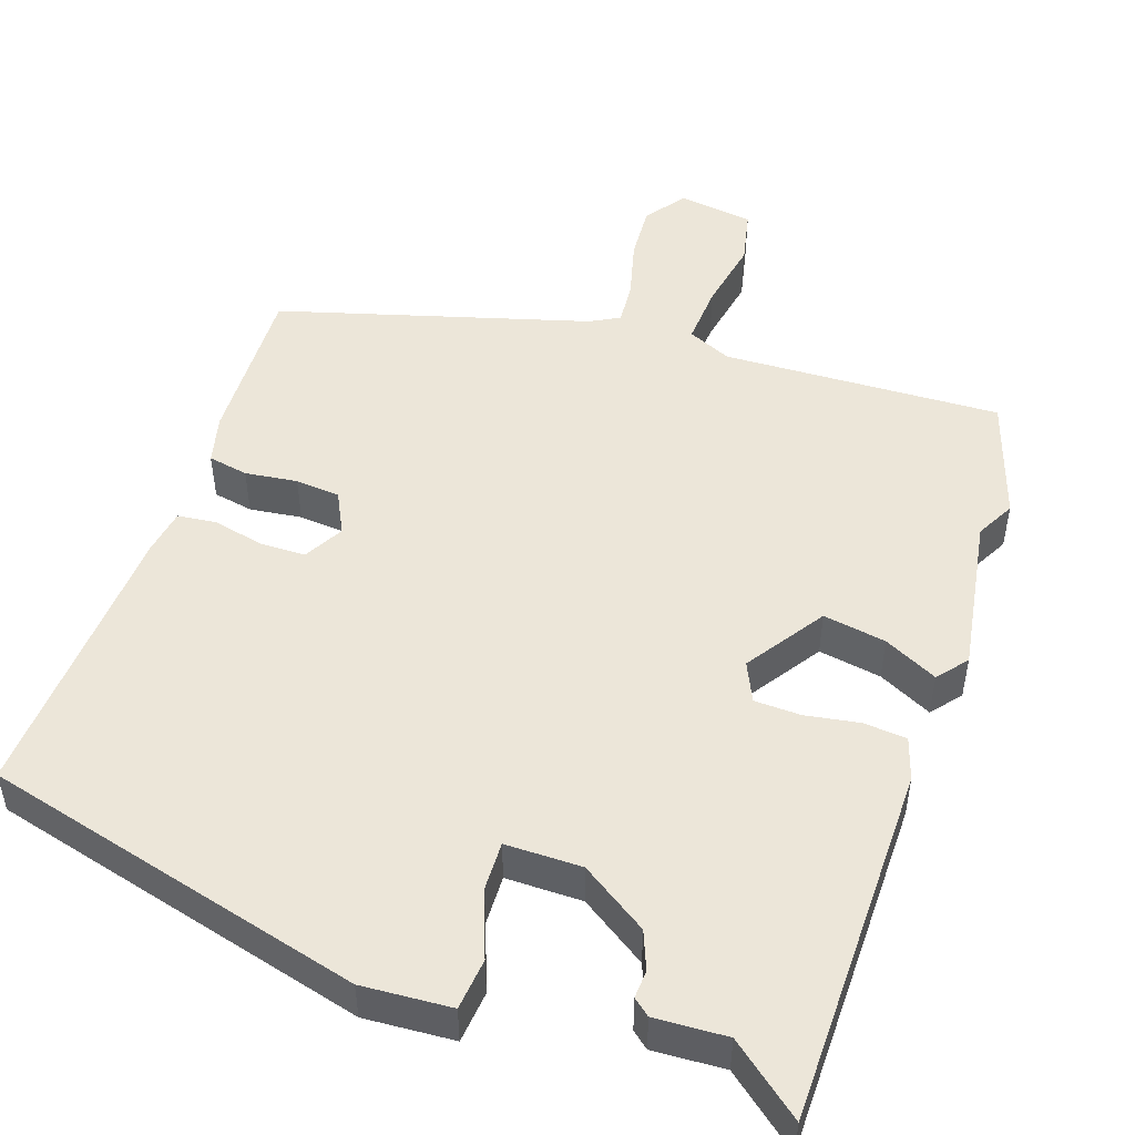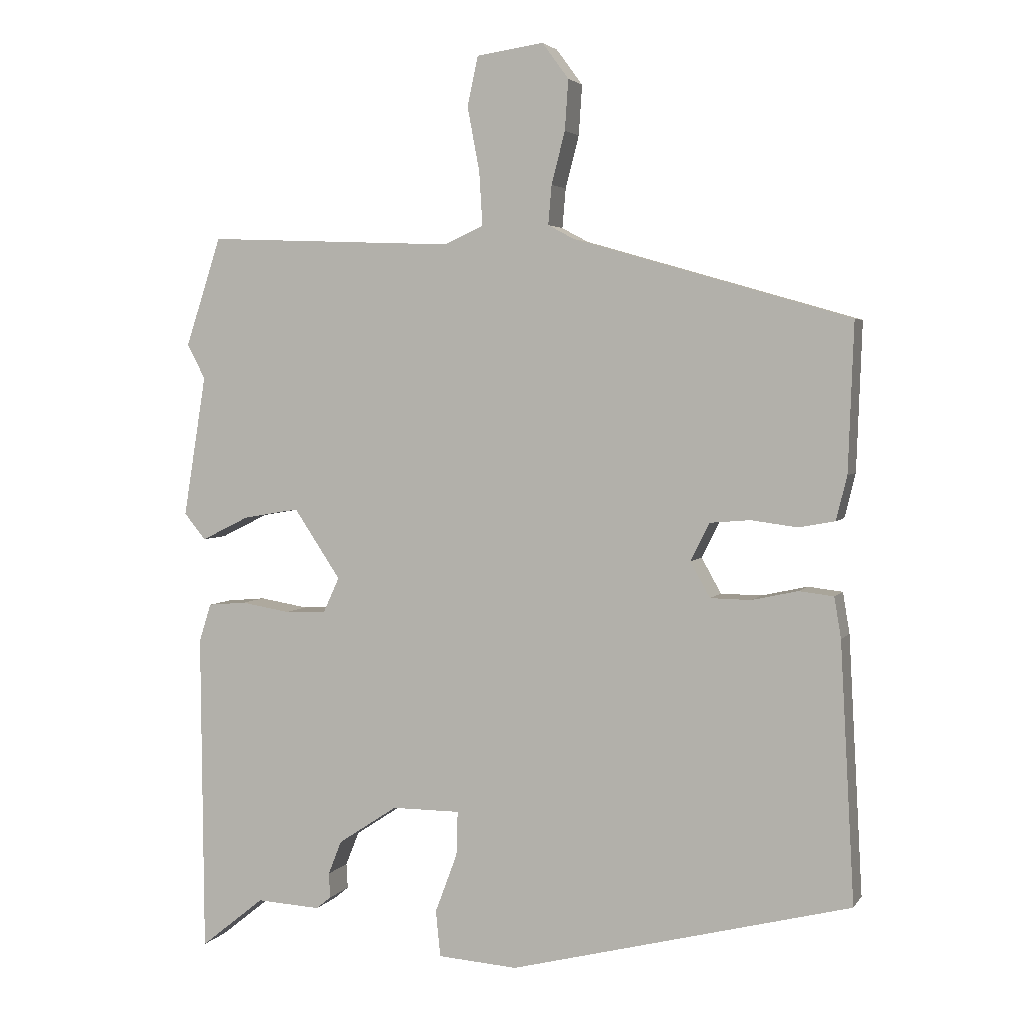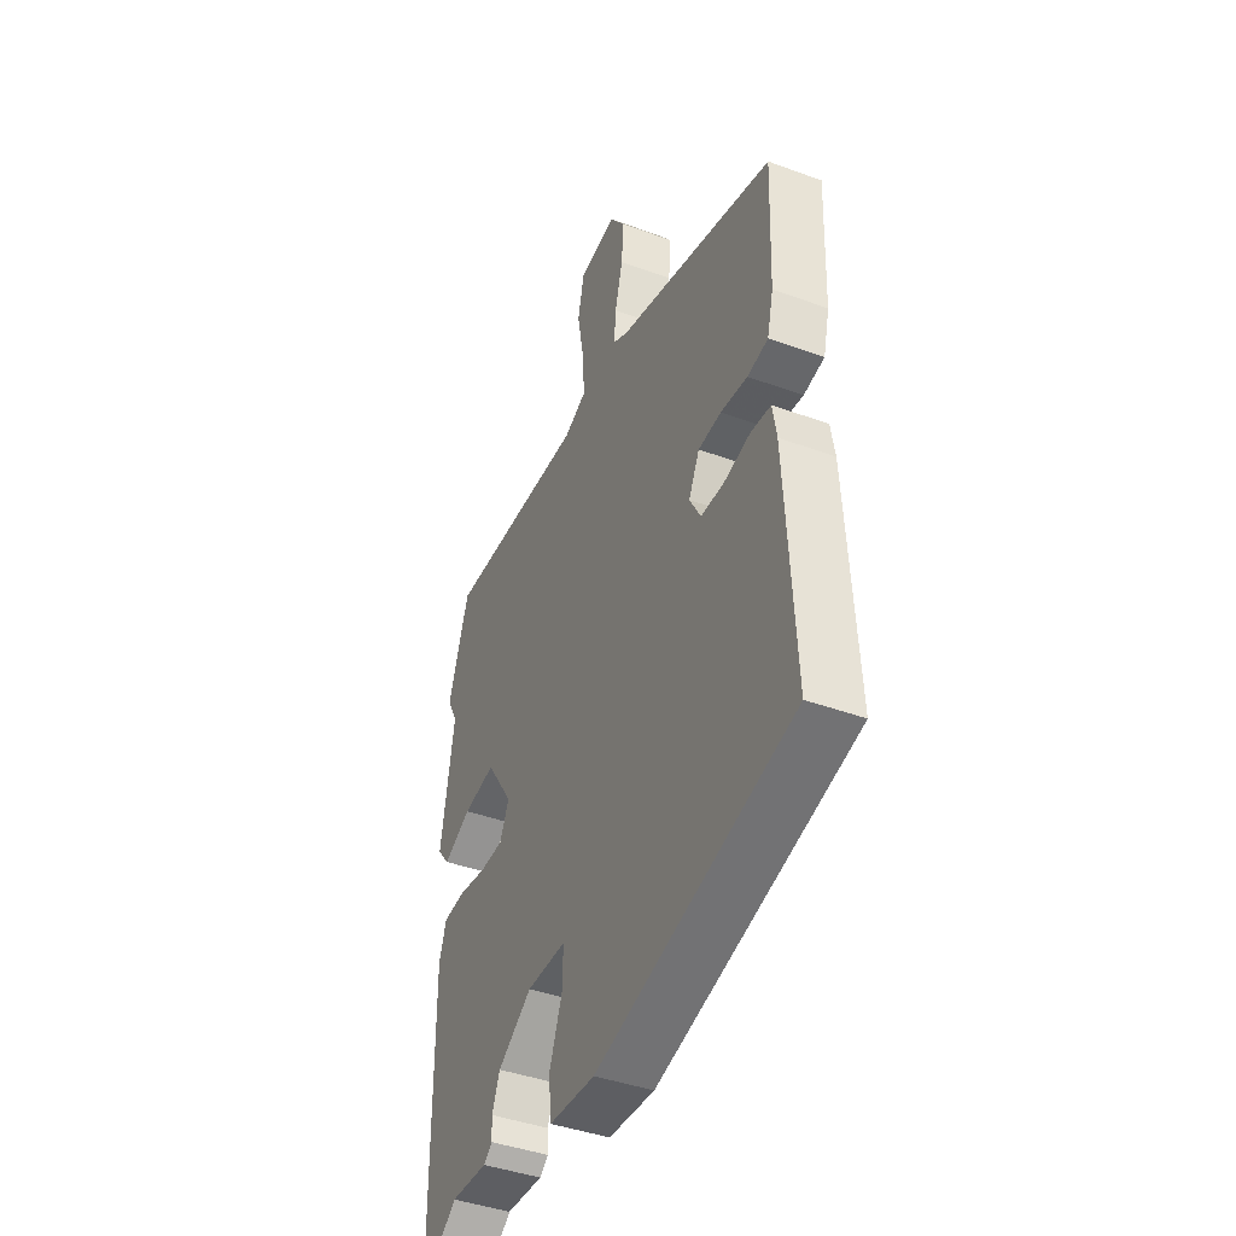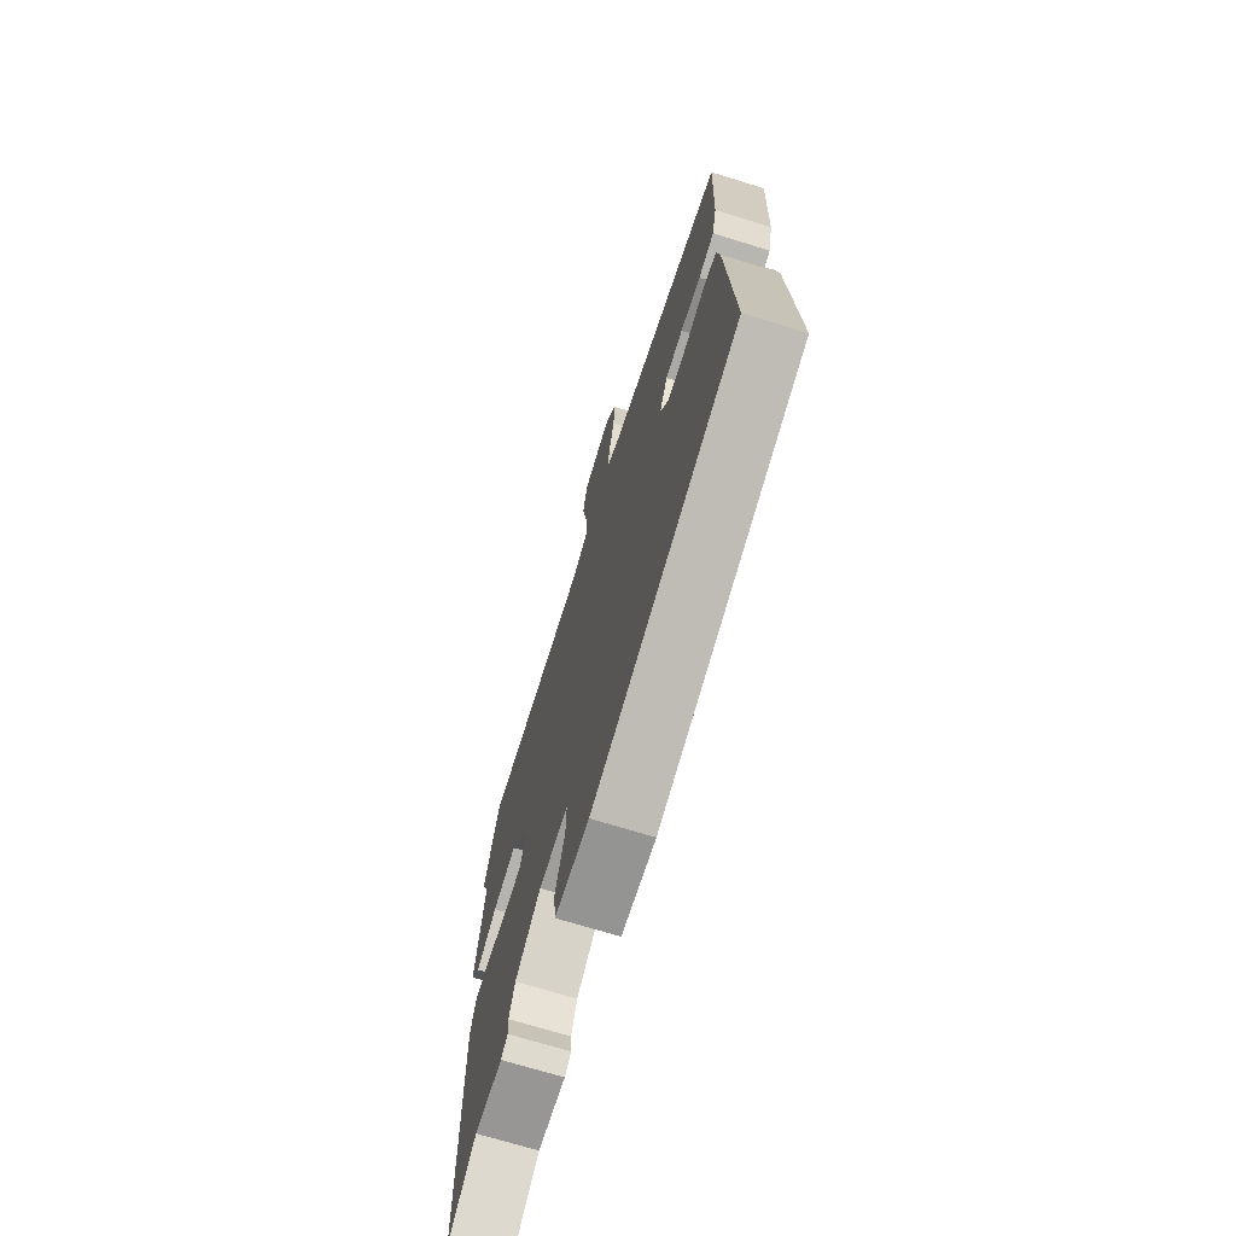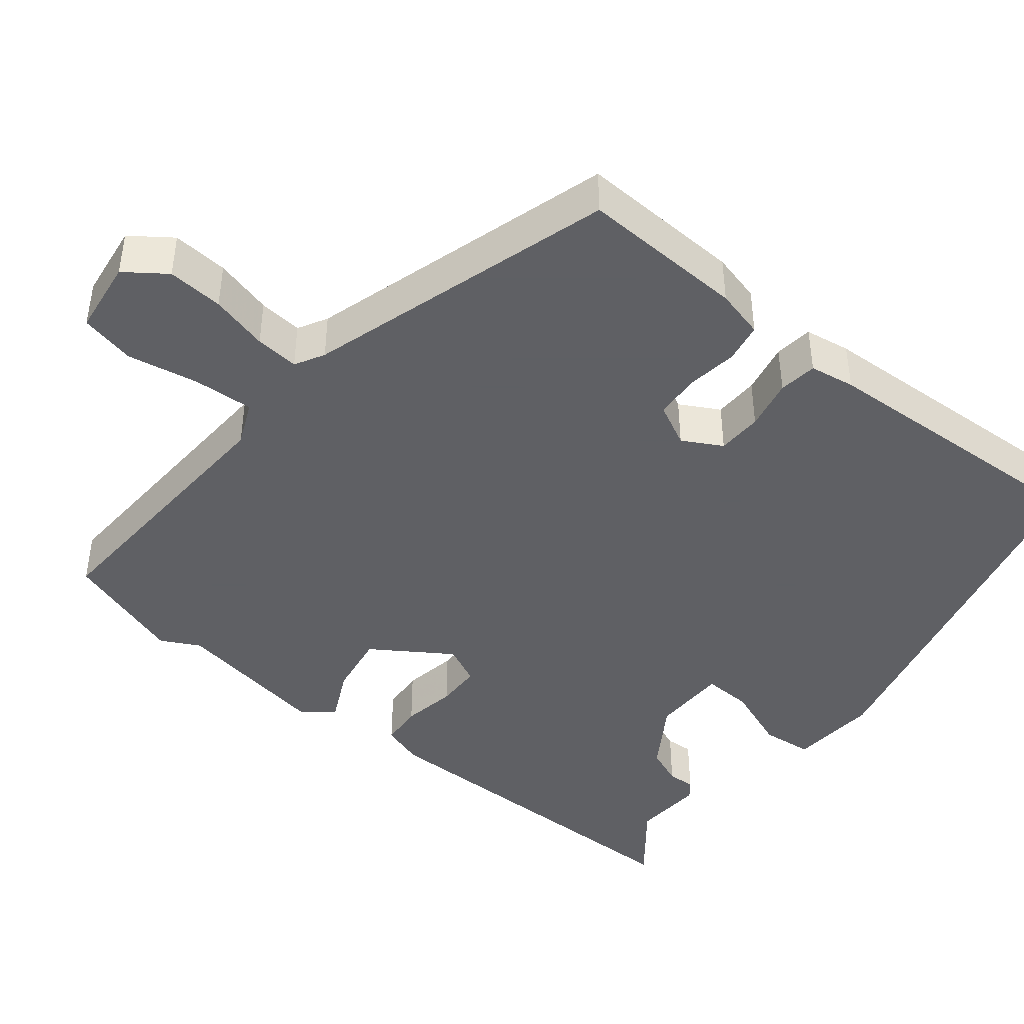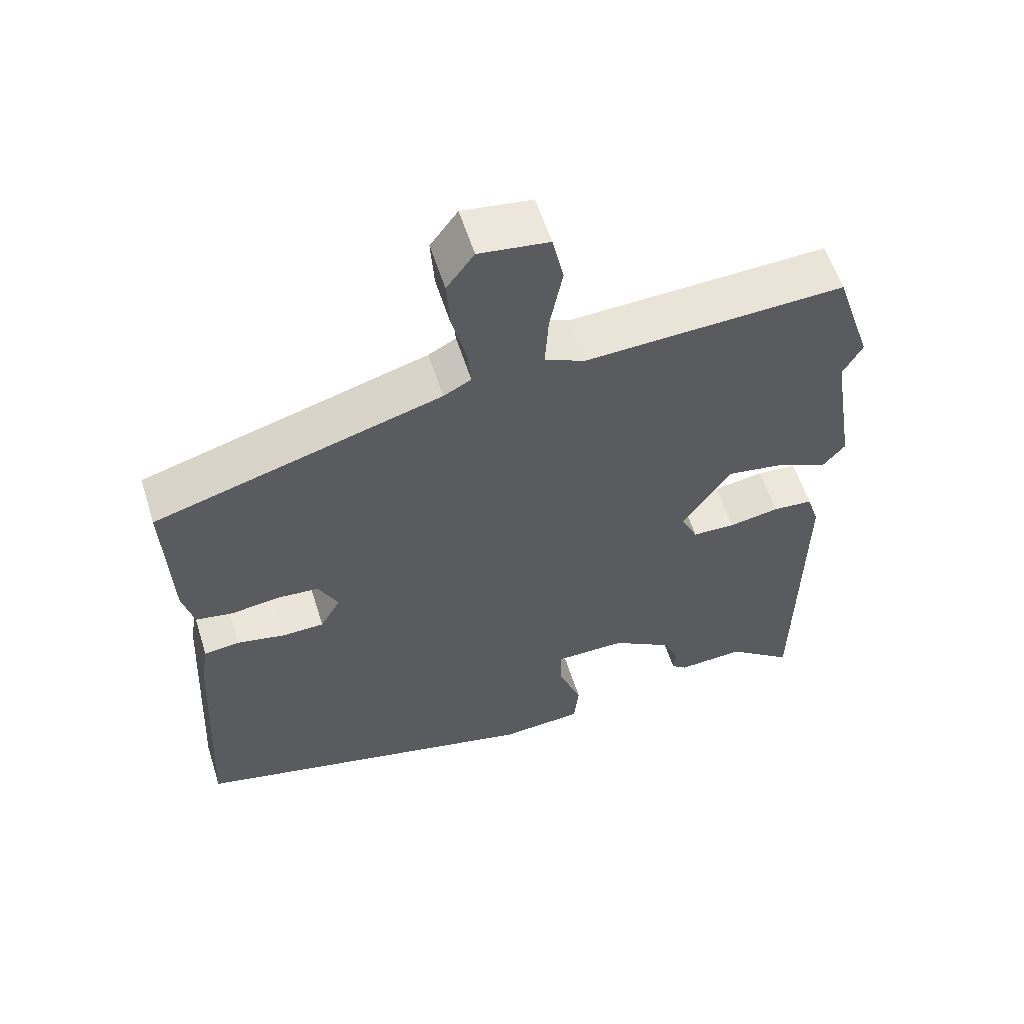
<metadata>
{"format":"obj","ext":"obj","renderer":"f3d","projection":"perspective","resolution":1024,"background":"white","views":[{"elev":49.4,"azim":-161.1,"up":"+Y"},{"elev":3.5,"azim":18.3,"up":"+Z"},{"elev":-42.1,"azim":66.2,"up":"+Z"},{"elev":-70.8,"azim":72.8,"up":"+Z"},{"elev":-43.2,"azim":50.8,"up":"+Y"},{"elev":58.5,"azim":162.4,"up":"+Z"}]}
</metadata>
<code>
v 0.499 0.07 -0.402
v -0.005 0.07 -0.531
v -0.123 0.07 -0.523
v -0.13 0.07 -0.455
v -0.097 0.07 -0.367
v -0.095 0.07 -0.302
v -0.196 0.07 -0.302
v -0.284 0.07 -0.36
v -0.304 0.07 -0.41
v -0.302 0.07 -0.447
v -0.324 0.07 -0.465
v -0.419 0.07 -0.46
v -0.514 0.07 -0.536
v -0.518 0.07 -0.06
v -0.5 0.07 -0.004
v -0.443 0.07 0.001
v -0.371 0.07 -0.011
v -0.31 0.07 -0.009
v -0.286 0.07 0.043
v -0.355 0.07 0.146
v -0.438 0.07 0.132
v -0.509 0.07 0.097
v -0.541 0.07 0.136
v -0.507 0.07 0.345
v -0.534 0.07 0.396
v -0.481 0.07 0.557
v -0.113 0.07 0.542
v -0.055 0.07 0.568
v -0.06 0.07 0.648
v -0.078 0.07 0.742
v -0.062 0.07 0.815
v 0.037 0.07 0.829
v 0.076 0.07 0.776
v 0.071 0.07 0.702
v 0.051 0.07 0.625
v 0.046 0.07 0.567
v 0.085 0.07 0.546
v 0.493 0.07 0.428
v 0.485 0.07 0.21
v 0.469 0.07 0.145
v 0.416 0.07 0.135
v 0.347 0.07 0.144
v 0.288 0.07 0.139
v 0.26 0.07 0.083
v 0.289 0.07 0.031
v 0.349 0.07 0.03
v 0.417 0.07 0.045
v 0.468 0.07 0.039
v 0.478 0.07 -0.021
v 0.499 0 -0.402
v -0.005 0 -0.531
v -0.123 0 -0.523
v -0.13 0 -0.455
v -0.097 0 -0.367
v -0.095 0 -0.302
v -0.196 0 -0.302
v -0.284 0 -0.36
v -0.304 0 -0.41
v -0.302 0 -0.447
v -0.324 0 -0.465
v -0.419 0 -0.46
v -0.514 0 -0.536
v -0.518 0 -0.06
v -0.5 0 -0.004
v -0.443 0 0.001
v -0.371 0 -0.011
v -0.31 0 -0.009
v -0.286 0 0.043
v -0.355 0 0.146
v -0.438 0 0.132
v -0.509 0 0.097
v -0.541 0 0.136
v -0.507 0 0.345
v -0.534 0 0.396
v -0.481 0 0.557
v -0.113 0 0.542
v -0.055 0 0.568
v -0.06 0 0.648
v -0.078 0 0.742
v -0.062 0 0.815
v 0.037 0 0.829
v 0.076 0 0.776
v 0.071 0 0.702
v 0.051 0 0.625
v 0.046 0 0.567
v 0.085 0 0.546
v 0.493 0 0.428
v 0.485 0 0.21
v 0.469 0 0.145
v 0.416 0 0.135
v 0.347 0 0.144
v 0.288 0 0.139
v 0.26 0 0.083
v 0.289 0 0.031
v 0.349 0 0.03
v 0.417 0 0.045
v 0.468 0 0.039
v 0.478 0 -0.021
f 46 47 48 49
f 45 46 49 1
f 44 45 1 2
f 39 40 41 42
f 37 38 39 42
f 36 37 42 43
f 32 33 34 35
f 32 35 36
f 29 30 31 32
f 28 29 32 36
f 27 28 36 43
f 24 25 26 27
f 21 22 23 24
f 20 21 24 27
f 19 20 27 43
f 14 15 16 17
f 12 13 14 17
f 12 17 18
f 9 10 11 12
f 8 9 12 18
f 7 8 18 19
f 2 3 4 5
f 44 2 5 6
f 19 43 44
f 6 7 19 44
f 98 97 96 95
f 50 98 95 94
f 51 50 94 93
f 91 90 89 88
f 91 88 87 86
f 92 91 86 85
f 84 83 82 81
f 85 84 81
f 81 80 79 78
f 85 81 78 77
f 92 85 77 76
f 76 75 74 73
f 73 72 71 70
f 76 73 70 69
f 92 76 69 68
f 66 65 64 63
f 66 63 62 61
f 67 66 61
f 61 60 59 58
f 67 61 58 57
f 68 67 57 56
f 54 53 52 51
f 55 54 51 93
f 93 92 68
f 93 68 56 55
f 1 50 51 2
f 2 51 52 3
f 3 52 53 4
f 4 53 54 5
f 5 54 55 6
f 6 55 56 7
f 7 56 57 8
f 8 57 58 9
f 9 58 59 10
f 10 59 60 11
f 11 60 61 12
f 12 61 62 13
f 13 62 63 14
f 14 63 64 15
f 15 64 65 16
f 16 65 66 17
f 17 66 67 18
f 18 67 68 19
f 19 68 69 20
f 20 69 70 21
f 21 70 71 22
f 22 71 72 23
f 23 72 73 24
f 24 73 74 25
f 25 74 75 26
f 26 75 76 27
f 27 76 77 28
f 28 77 78 29
f 29 78 79 30
f 30 79 80 31
f 31 80 81 32
f 32 81 82 33
f 33 82 83 34
f 34 83 84 35
f 35 84 85 36
f 36 85 86 37
f 37 86 87 38
f 38 87 88 39
f 39 88 89 40
f 40 89 90 41
f 41 90 91 42
f 42 91 92 43
f 43 92 93 44
f 44 93 94 45
f 45 94 95 46
f 46 95 96 47
f 47 96 97 48
f 48 97 98 49
f 49 98 50 1

</code>
